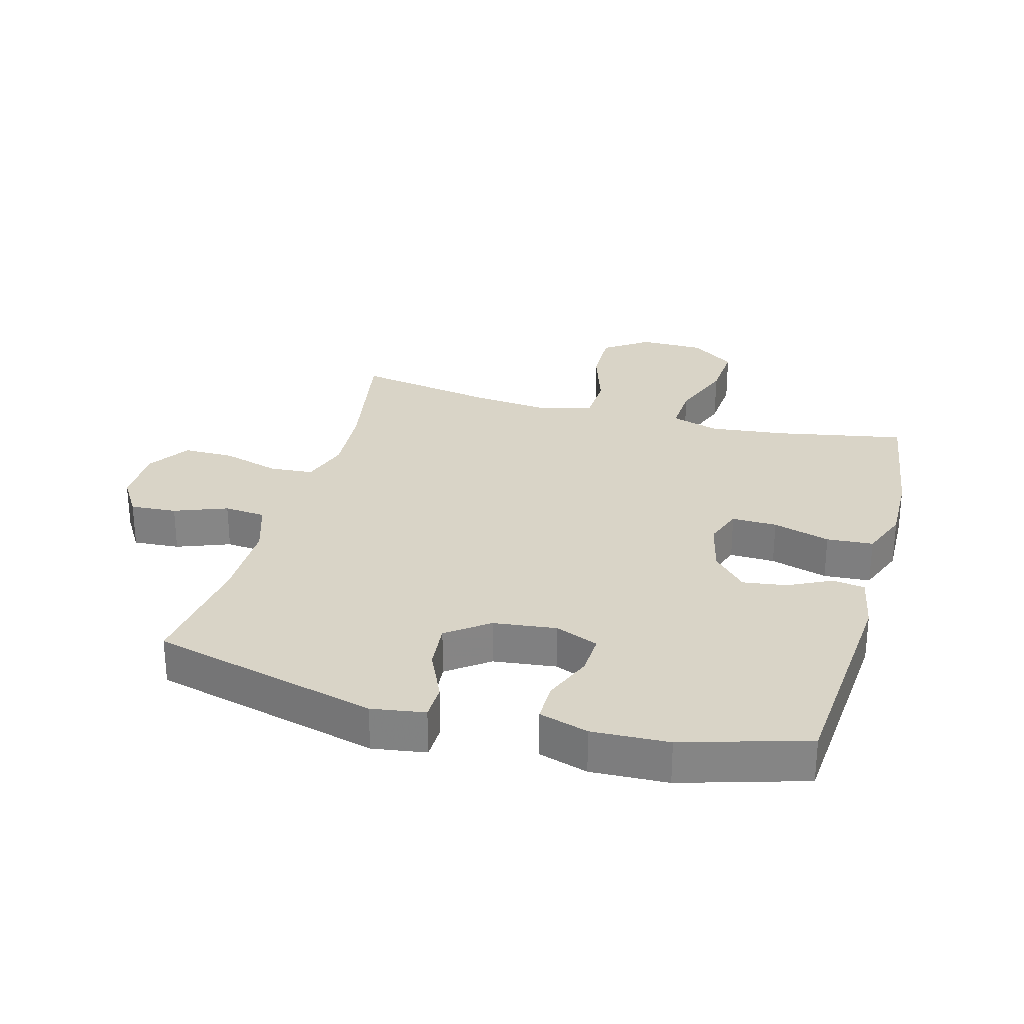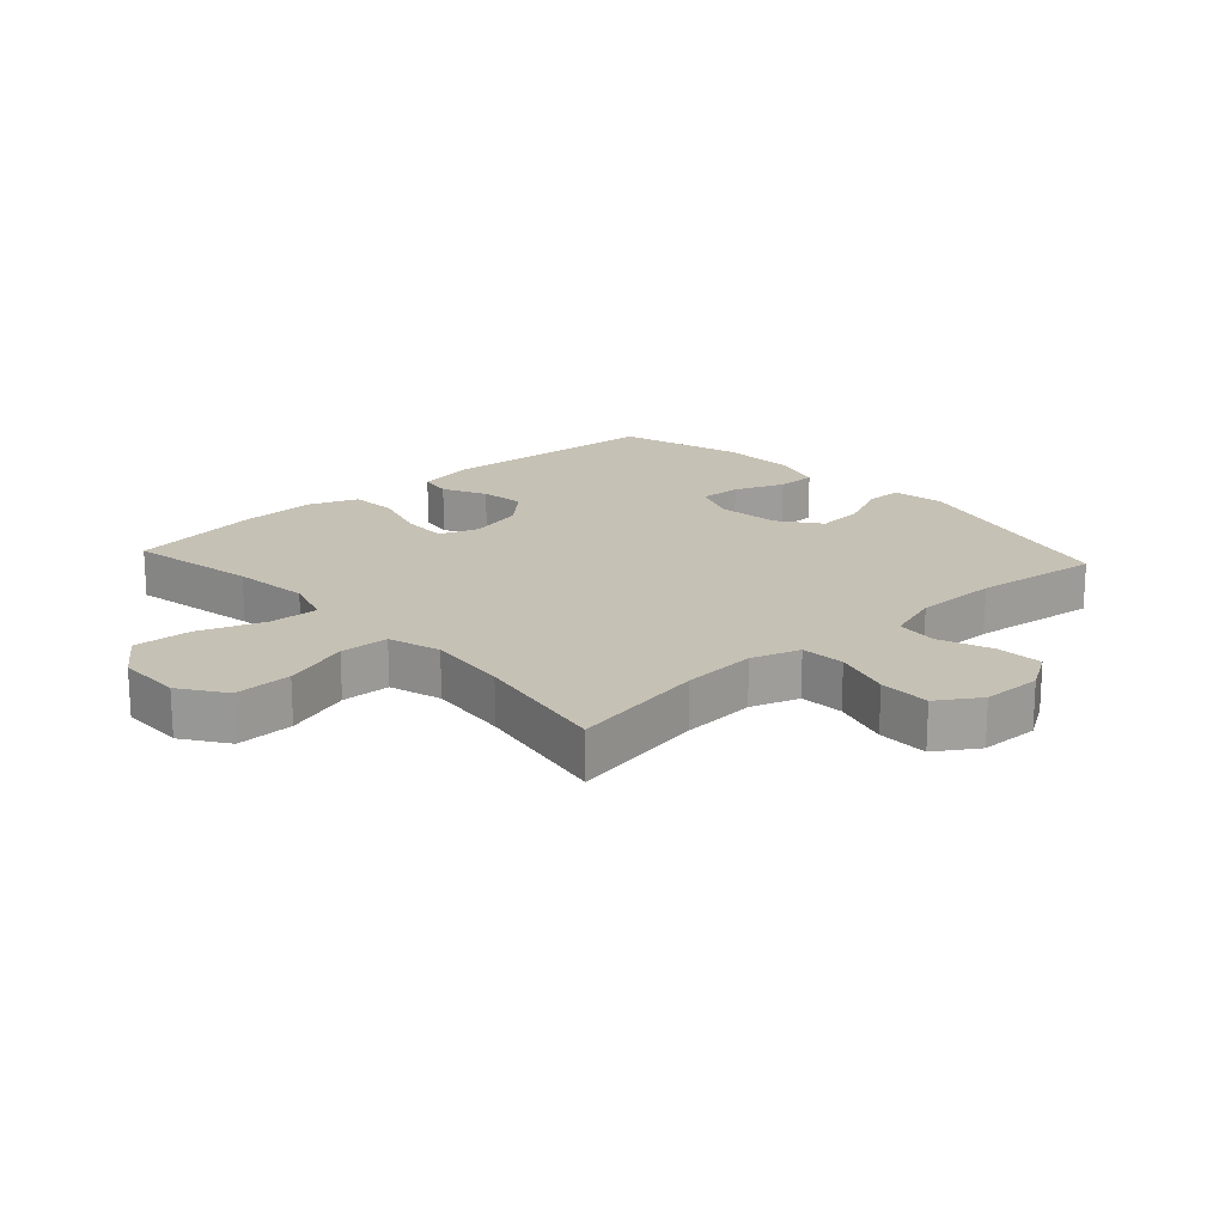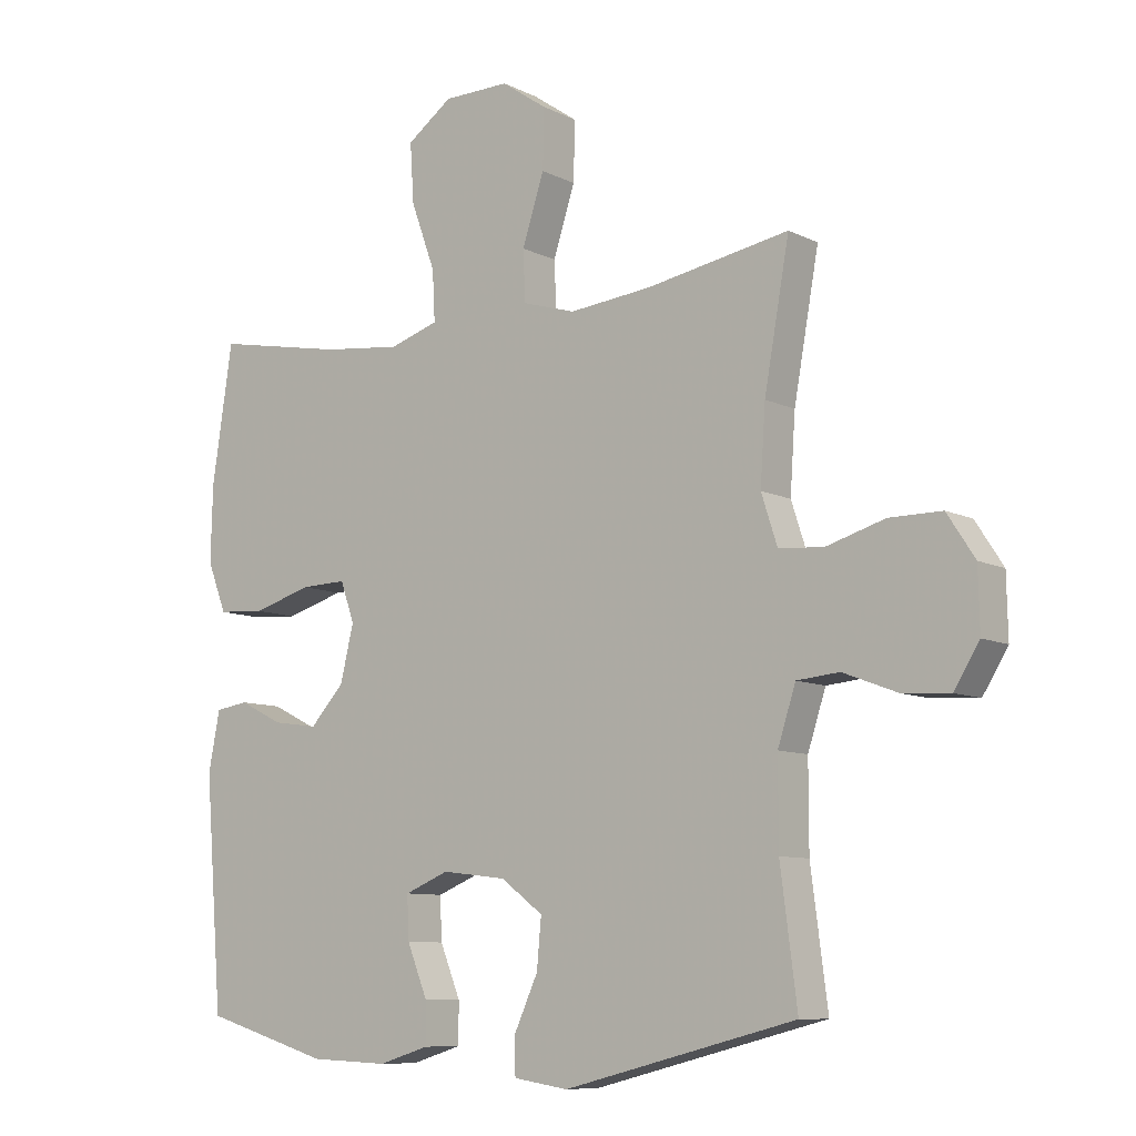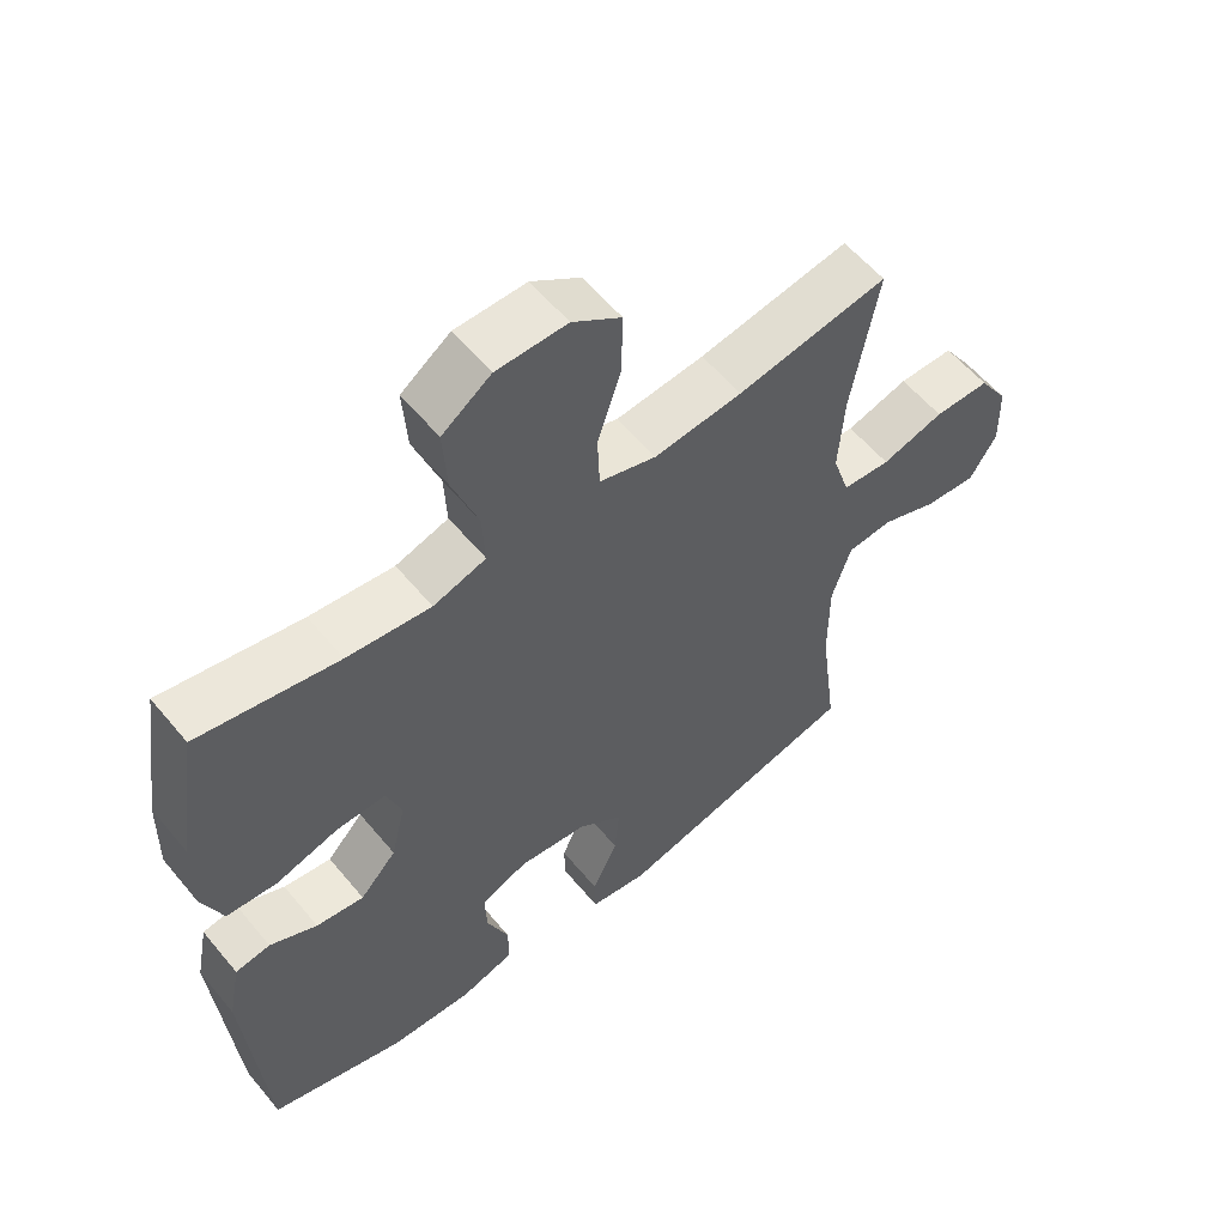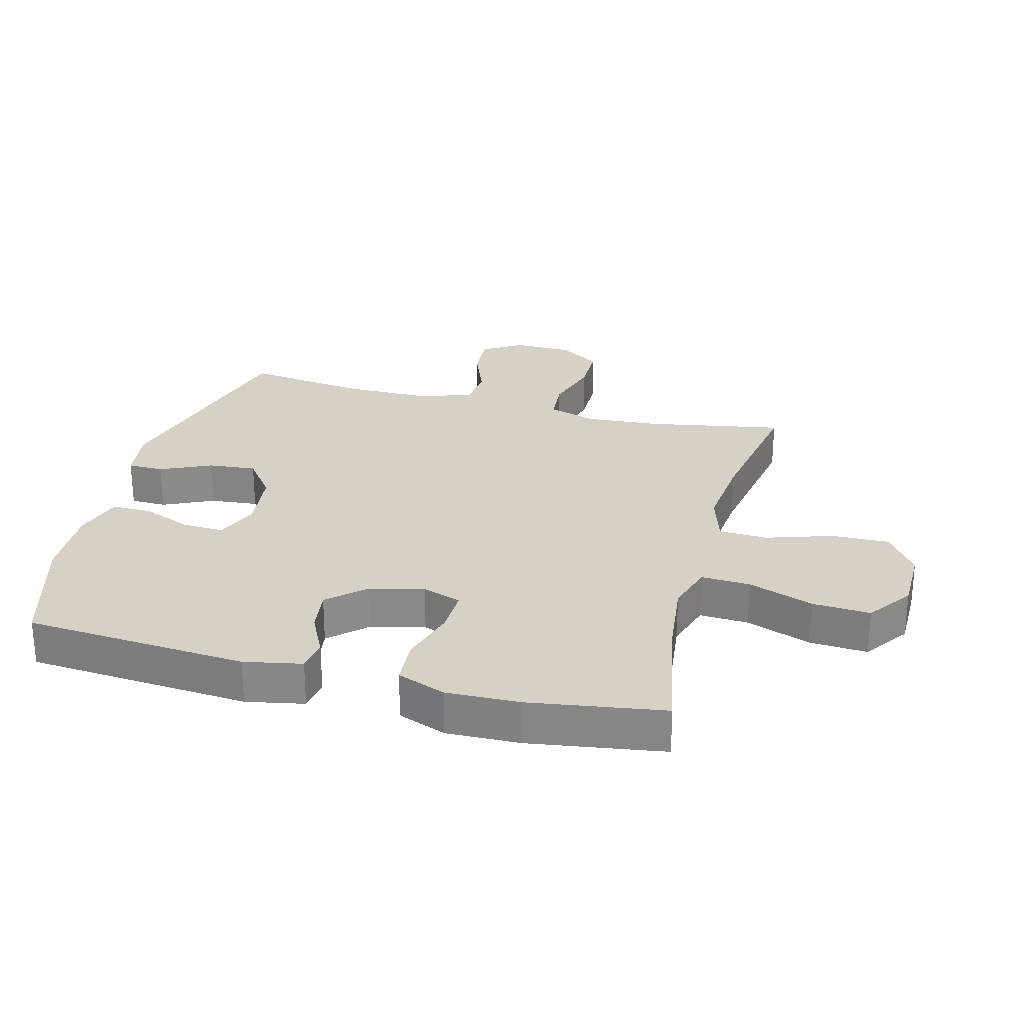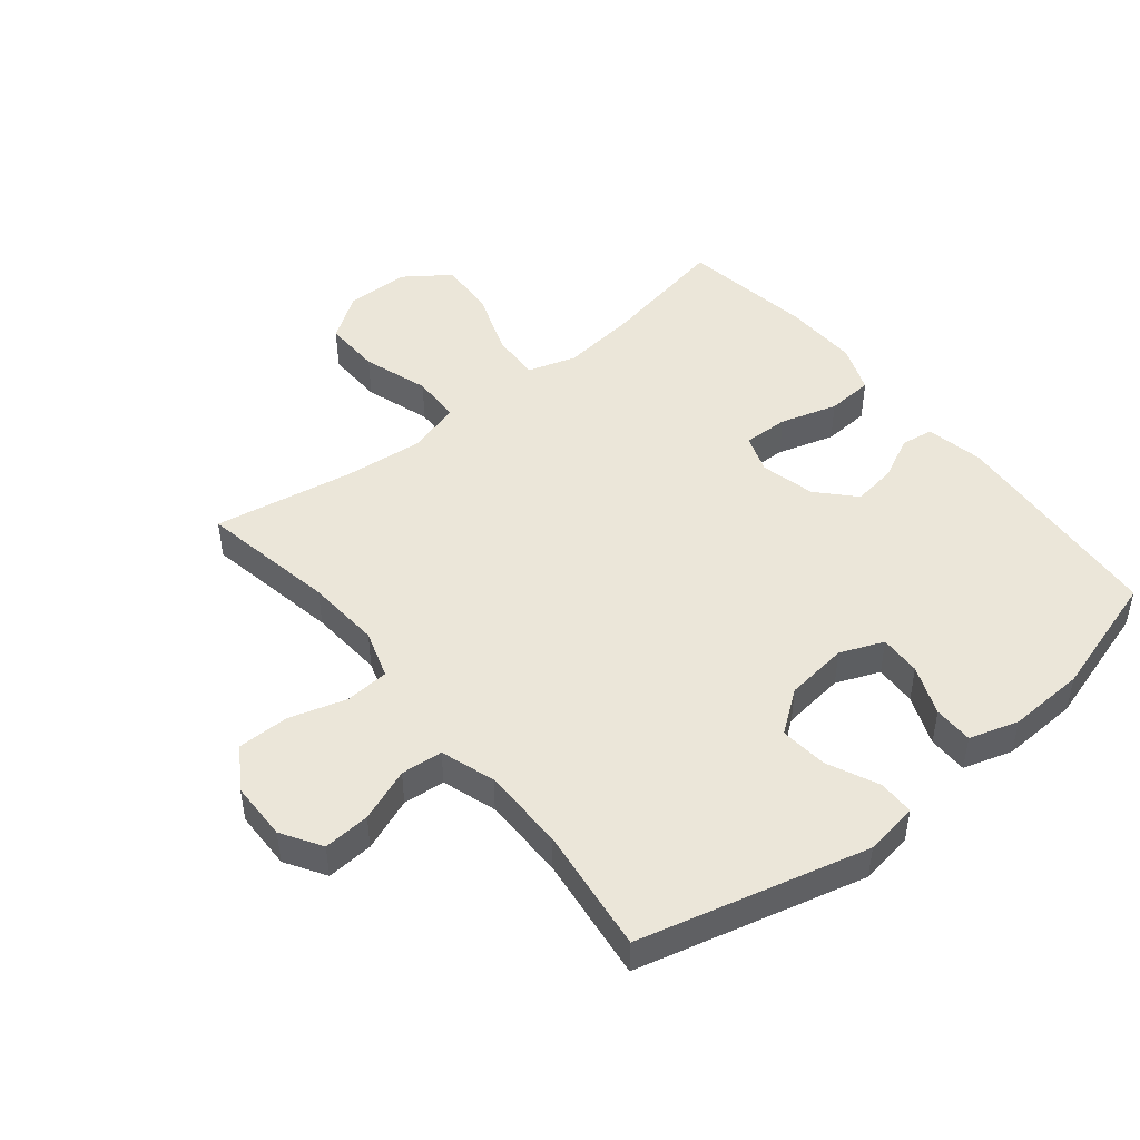
<metadata>
{"format":"obj","ext":"obj","renderer":"f3d","projection":"perspective","resolution":1024,"background":"white","views":[{"elev":28.4,"azim":-164.6,"up":"+Y"},{"elev":18.8,"azim":47.6,"up":"+Y"},{"elev":-9.0,"azim":37.7,"up":"+Z"},{"elev":57.6,"azim":-39.2,"up":"+Z"},{"elev":27.0,"azim":-75.4,"up":"+Y"},{"elev":47.4,"azim":140.9,"up":"+Y"}]}
</metadata>
<code>
v -0.5 0.07 -0.5
v -0.528 0.07 -0.146
v -0.51 0.07 -0.054
v -0.459 0.07 -0.046
v -0.39 0.07 -0.08
v -0.32 0.07 -0.09
v -0.267 0.07 -0.033
v -0.246 0.07 0.054
v -0.268 0.07 0.116
v -0.34 0.07 0.114
v -0.431 0.07 0.087
v -0.505 0.07 0.092
v -0.535 0.07 0.169
v -0.532 0.07 0.287
v -0.5 0.07 0.5
v -0.296 0.07 0.461
v -0.174 0.07 0.447
v -0.097 0.07 0.471
v -0.101 0.07 0.549
v -0.139 0.07 0.653
v -0.145 0.07 0.745
v -0.074 0.07 0.796
v 0.029 0.07 0.797
v 0.1 0.07 0.748
v 0.098 0.07 0.656
v 0.064 0.07 0.551
v 0.067 0.07 0.473
v 0.15 0.07 0.448
v 0.279 0.07 0.461
v 0.5 0.07 0.5
v 0.461 0.07 0.283
v 0.453 0.07 0.165
v 0.478 0.07 0.088
v 0.548 0.07 0.083
v 0.639 0.07 0.11
v 0.72 0.07 0.11
v 0.763 0.07 0.044
v 0.765 0.07 -0.05
v 0.726 0.07 -0.113
v 0.652 0.07 -0.108
v 0.568 0.07 -0.076
v 0.502 0.07 -0.082
v 0.474 0.07 -0.168
v 0.474 0.07 -0.3
v 0.5 0.07 -0.5
v 0.139 0.07 -0.592
v 0.054 0.07 -0.579
v 0.053 0.07 -0.522
v 0.09 0.07 -0.441
v 0.097 0.07 -0.365
v 0.031 0.07 -0.316
v -0.069 0.07 -0.304
v -0.138 0.07 -0.332
v -0.135 0.07 -0.398
v -0.103 0.07 -0.477
v -0.103 0.07 -0.54
v -0.181 0.07 -0.564
v -0.303 0.07 -0.559
v -0.5 0 -0.5
v -0.528 0 -0.146
v -0.51 0 -0.054
v -0.459 0 -0.046
v -0.39 0 -0.08
v -0.32 0 -0.09
v -0.267 0 -0.033
v -0.246 0 0.054
v -0.268 0 0.116
v -0.34 0 0.114
v -0.431 0 0.087
v -0.505 0 0.092
v -0.535 0 0.169
v -0.532 0 0.287
v -0.5 0 0.5
v -0.296 0 0.461
v -0.174 0 0.447
v -0.097 0 0.471
v -0.101 0 0.549
v -0.139 0 0.653
v -0.145 0 0.745
v -0.074 0 0.796
v 0.029 0 0.797
v 0.1 0 0.748
v 0.098 0 0.656
v 0.064 0 0.551
v 0.067 0 0.473
v 0.15 0 0.448
v 0.279 0 0.461
v 0.5 0 0.5
v 0.461 0 0.283
v 0.453 0 0.165
v 0.478 0 0.088
v 0.548 0 0.083
v 0.639 0 0.11
v 0.72 0 0.11
v 0.763 0 0.044
v 0.765 0 -0.05
v 0.726 0 -0.113
v 0.652 0 -0.108
v 0.568 0 -0.076
v 0.502 0 -0.082
v 0.474 0 -0.168
v 0.474 0 -0.3
v 0.5 0 -0.5
v 0.139 0 -0.592
v 0.054 0 -0.579
v 0.053 0 -0.522
v 0.09 0 -0.441
v 0.097 0 -0.365
v 0.031 0 -0.316
v -0.069 0 -0.304
v -0.138 0 -0.332
v -0.135 0 -0.398
v -0.103 0 -0.477
v -0.103 0 -0.54
v -0.181 0 -0.564
v -0.303 0 -0.559
f 3 4 5
f 2 3 5
f 1 2 5
f 58 1 5
f 57 58 5
f 56 57 5
f 55 56 5
f 54 55 5
f 53 54 5 6
f 52 53 6 7
f 51 52 7 8
f 50 51 8 9
f 47 48 49
f 46 47 49
f 45 46 49
f 44 45 49
f 43 44 49 50
f 42 43 50 9
f 39 40 41
f 38 39 41
f 37 38 41
f 36 37 41
f 35 36 41
f 34 35 41
f 41 42 9
f 34 41 9
f 33 34 9
f 29 30 31
f 28 29 31 32
f 32 33 9
f 28 32 9
f 27 28 9
f 24 25 26
f 23 24 26
f 22 23 26
f 21 22 26
f 20 21 26
f 19 20 26
f 18 19 26 27
f 14 15 16
f 13 14 16
f 12 13 16
f 11 12 16
f 10 11 16
f 10 16 17
f 17 18 27
f 10 17 27
f 9 10 27
f 63 62 61
f 63 61 60
f 63 60 59
f 63 59 116
f 63 116 115
f 63 115 114
f 63 114 113
f 63 113 112
f 64 63 112 111
f 65 64 111 110
f 66 65 110 109
f 67 66 109 108
f 107 106 105
f 107 105 104
f 107 104 103
f 107 103 102
f 108 107 102 101
f 67 108 101 100
f 99 98 97
f 99 97 96
f 99 96 95
f 99 95 94
f 99 94 93
f 99 93 92
f 67 100 99
f 67 99 92
f 67 92 91
f 89 88 87
f 90 89 87 86
f 67 91 90
f 67 90 86
f 67 86 85
f 84 83 82
f 84 82 81
f 84 81 80
f 84 80 79
f 84 79 78
f 84 78 77
f 85 84 77 76
f 74 73 72
f 74 72 71
f 74 71 70
f 74 70 69
f 74 69 68
f 75 74 68
f 85 76 75
f 85 75 68
f 85 68 67
f 1 59 60 2
f 2 60 61 3
f 3 61 62 4
f 4 62 63 5
f 5 63 64 6
f 6 64 65 7
f 7 65 66 8
f 8 66 67 9
f 9 67 68 10
f 10 68 69 11
f 11 69 70 12
f 12 70 71 13
f 13 71 72 14
f 14 72 73 15
f 15 73 74 16
f 16 74 75 17
f 17 75 76 18
f 18 76 77 19
f 19 77 78 20
f 20 78 79 21
f 21 79 80 22
f 22 80 81 23
f 23 81 82 24
f 24 82 83 25
f 25 83 84 26
f 26 84 85 27
f 27 85 86 28
f 28 86 87 29
f 29 87 88 30
f 30 88 89 31
f 31 89 90 32
f 32 90 91 33
f 33 91 92 34
f 34 92 93 35
f 35 93 94 36
f 36 94 95 37
f 37 95 96 38
f 38 96 97 39
f 39 97 98 40
f 40 98 99 41
f 41 99 100 42
f 42 100 101 43
f 43 101 102 44
f 44 102 103 45
f 45 103 104 46
f 46 104 105 47
f 47 105 106 48
f 48 106 107 49
f 49 107 108 50
f 50 108 109 51
f 51 109 110 52
f 52 110 111 53
f 53 111 112 54
f 54 112 113 55
f 55 113 114 56
f 56 114 115 57
f 57 115 116 58
f 58 116 59 1

</code>
